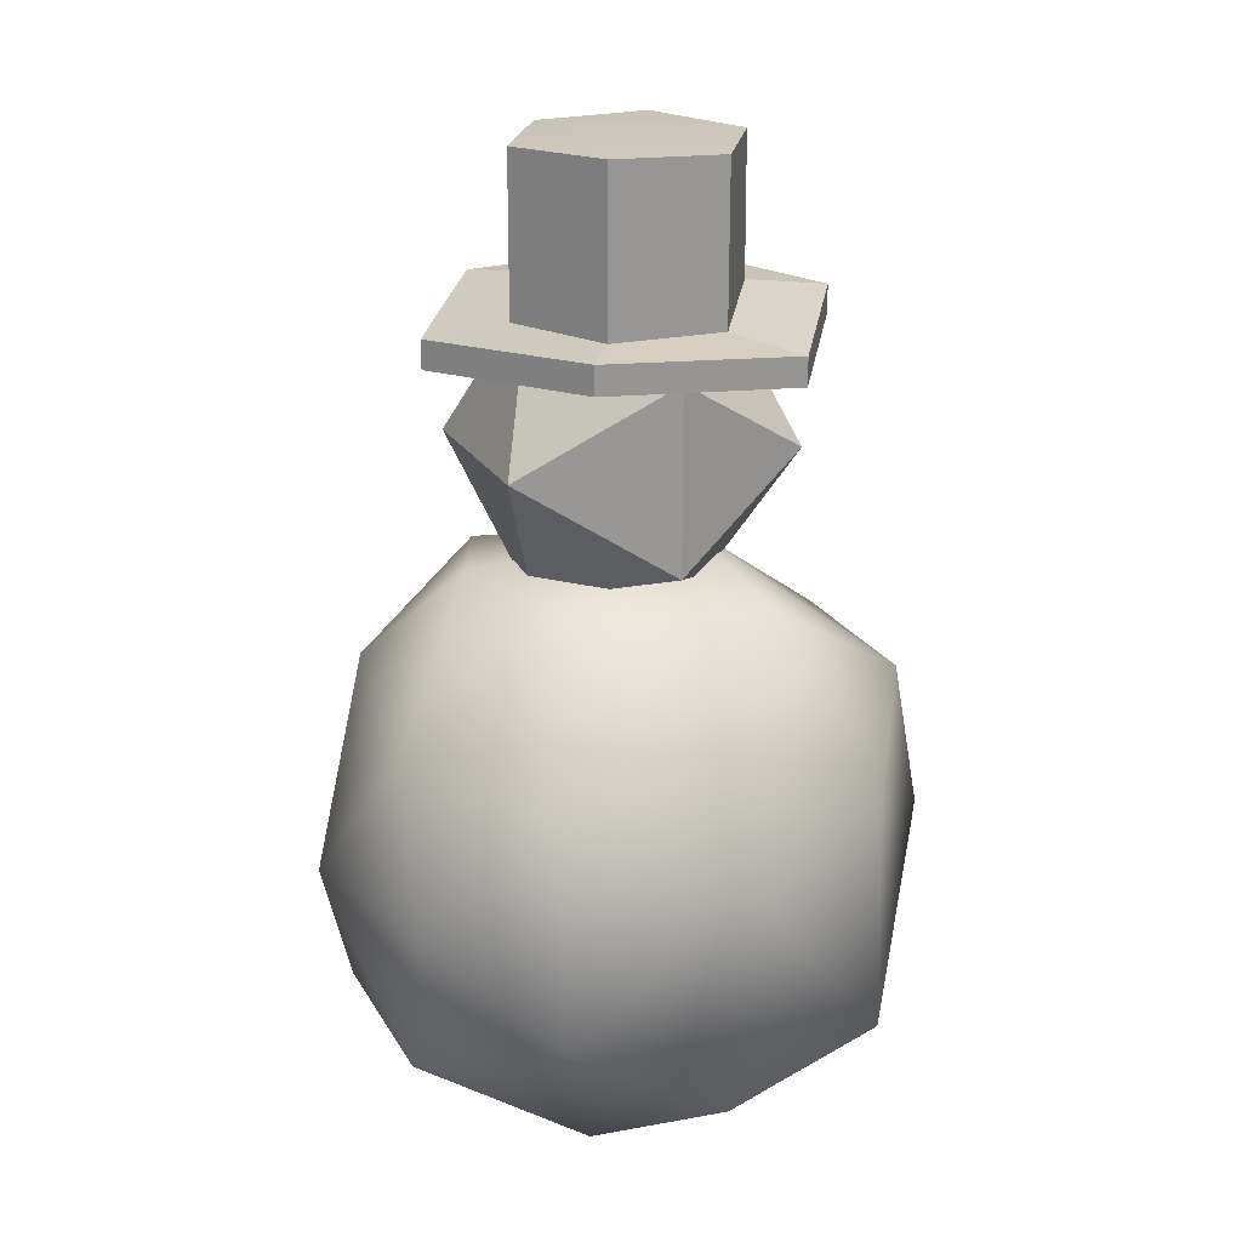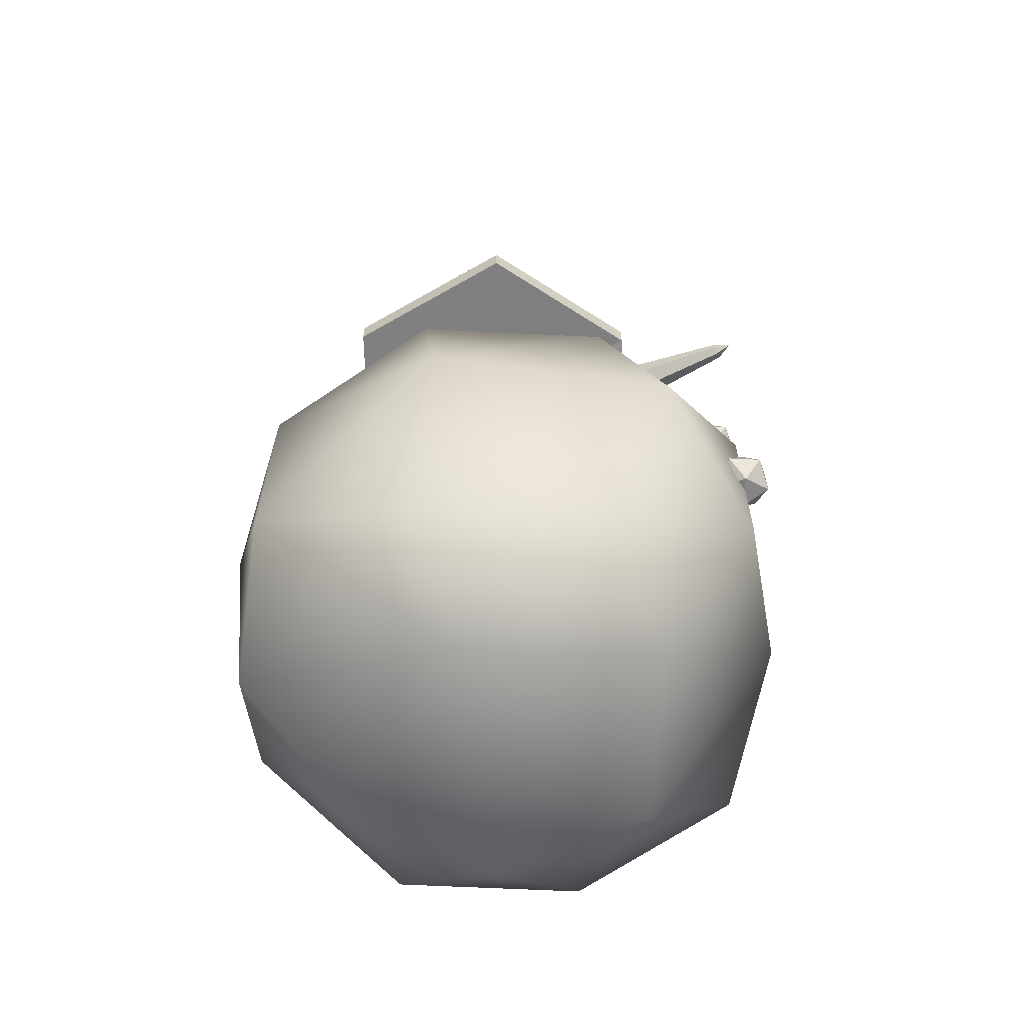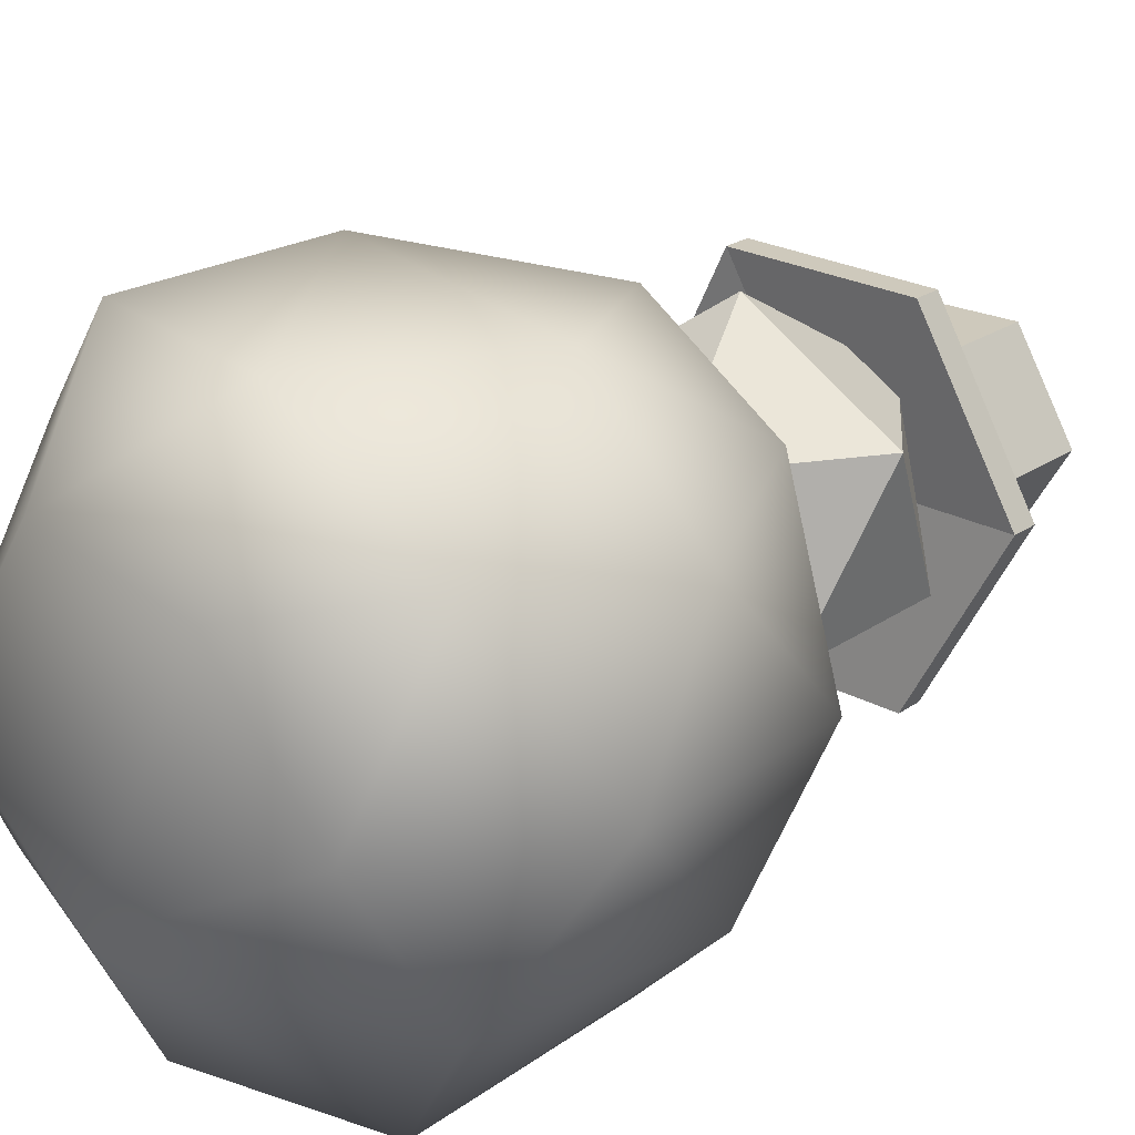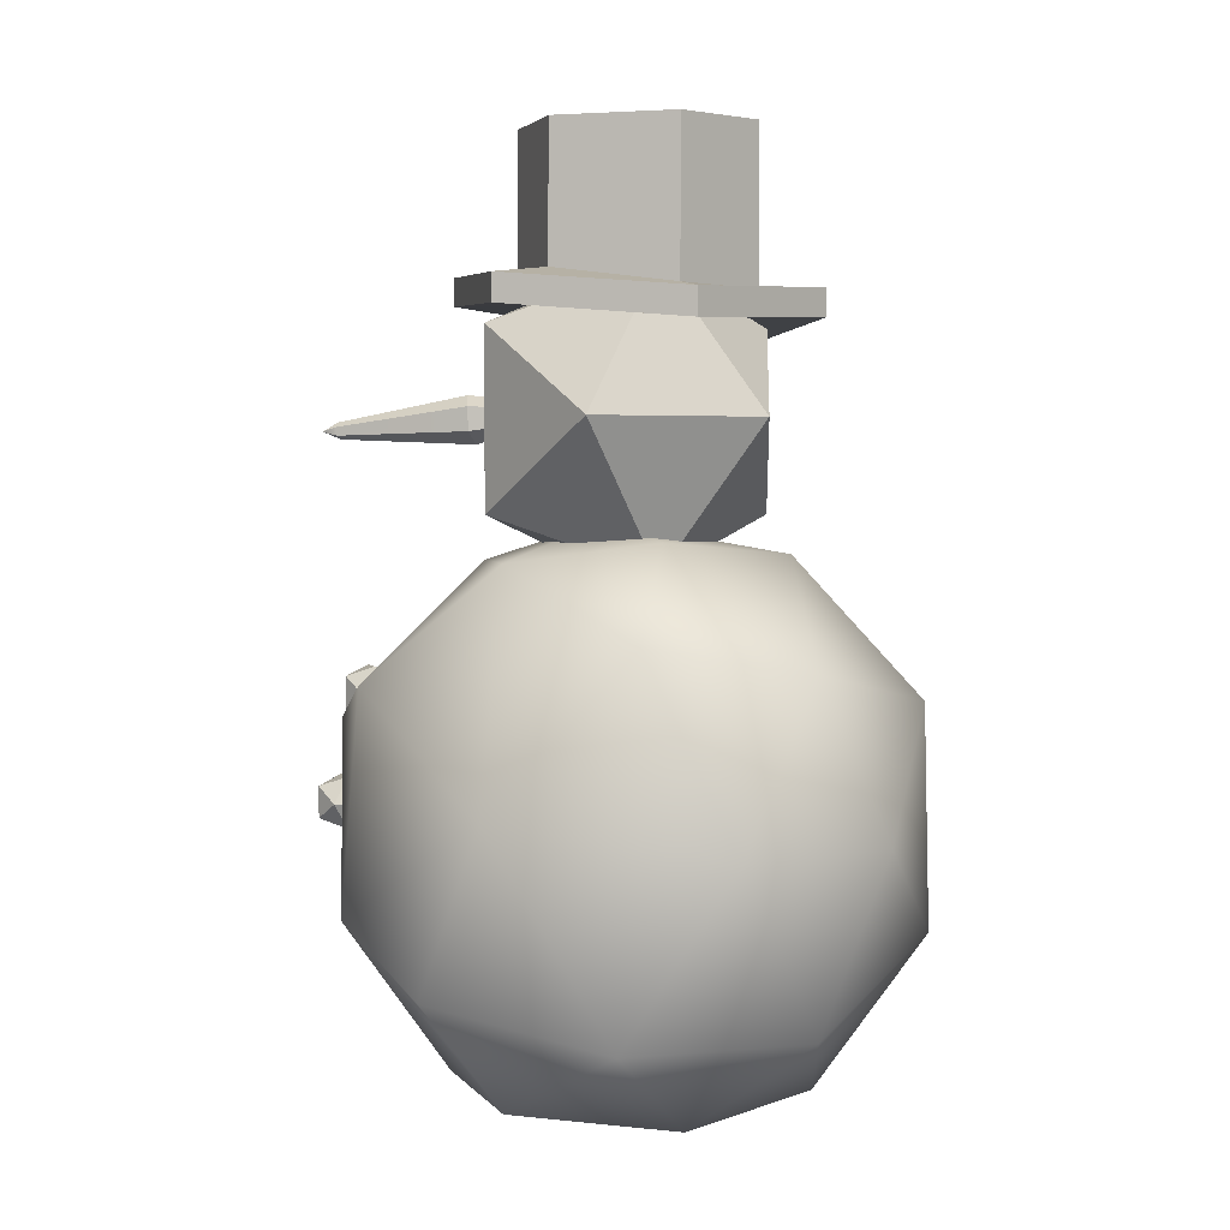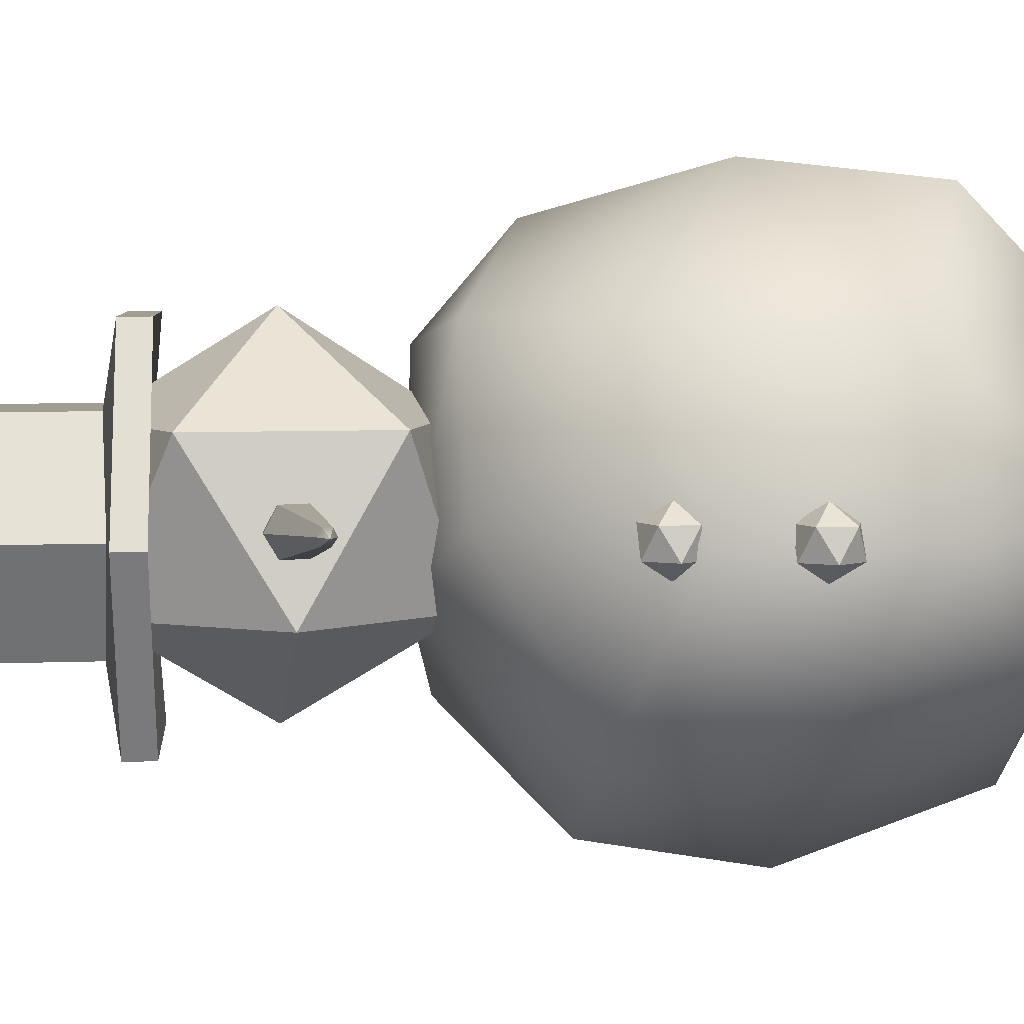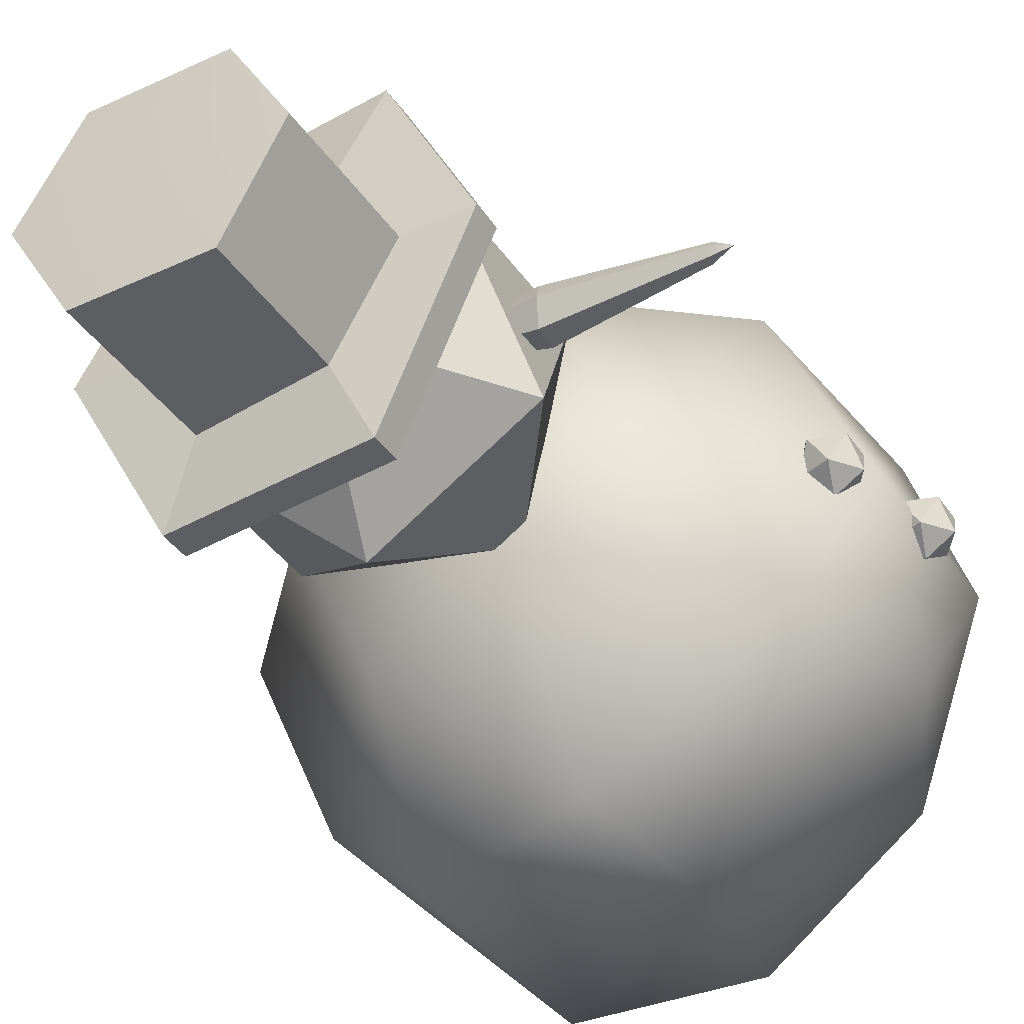
<metadata>
{"format":"obj","ext":"obj","renderer":"f3d","projection":"perspective","resolution":1024,"background":"white","views":[{"elev":21.8,"azim":99.2,"up":"+Y"},{"elev":-62.5,"azim":-151.1,"up":"+Y"},{"elev":22.4,"azim":39.5,"up":"+Z"},{"elev":2.6,"azim":13.3,"up":"+Y"},{"elev":5.1,"azim":-99.4,"up":"+Z"},{"elev":-38.3,"azim":-149.4,"up":"+Z"}]}
</metadata>
<code>
v -1.362 1.851 -0.1611
v -1.245 1.935 -0.07205
v -1.406 1.988 -0.07205
v -1.506 1.851 -0.07205
v -1.406 1.714 -0.07205
v -1.245 1.766 -0.07205
v -1.218 1.851 0.07205
v -1.317 1.988 0.07205
v -1.478 1.935 0.07205
v -1.478 1.766 0.07205
v -1.317 1.714 0.07205
v -1.362 1.851 0.1611
v -1.514 1.271 -0.1611
v -1.398 1.356 -0.07205
v -1.559 1.408 -0.07205
v -1.659 1.271 -0.07205
v -1.559 1.134 -0.07205
v -1.398 1.186 -0.07205
v -1.37 1.271 0.07205
v -1.47 1.408 0.07205
v -1.631 1.356 0.07205
v -1.631 1.186 0.07205
v -1.47 1.134 0.07205
v -1.514 1.271 0.1611
v -0.4097 1.208 -1.5
v 1.308 1.524 -0.7994
v -0.1886 2.744 -0.3122
v -1.432 1.208 -0.7263
v -0.1016 -0.2424 -0.5772
v 1.187 0.232 -0.7263
v 1.463 1.208 0.7209
v 0.3505 2.649 0.7085
v -1.141 1.946 0.8487
v -1.258 0.7737 0.7845
v 0.4629 -0.1979 0.7209
v -0.333 1.365 1.509
v -0.2472 2.035 -1.379
v 0.7039 1.719 -1.379
v 0.441 2.545 -0.8534
v -1.098 2.035 -0.8534
v -0.1231 0.1233 -1.224
v -0.9738 0.2304 -0.6983
v 0.6912 0.4827 -1.406
v 0.8543 2.58 -0.01508
v -0.7412 2.545 -0.002698
v -1.523 1.719 -0.002698
v -1.523 0.6974 -0.002698
v -0.9354 -0.129 -0.002698
v 0.9668 -0.129 -0.002698
v 1.555 0.6974 -0.002698
v 1.529 1.852 -0.01173
v 1.129 2.035 0.848
v -0.4097 2.545 0.848
v -0.4097 -0.129 0.848
v 1.135 0.2965 0.8605
v 0.8663 1.208 1.374
v 0.3627 2.174 1.256
v -0.665 0.5082 1.406
v 0.2842 0.2965 1.386
v 0.01566 3.257 -0.8928
v 0.6597 3.735 -0.4008
v -0.2304 4.03 -0.4008
v -0.7804 3.257 -0.4008
v -0.2304 2.483 -0.4008
v 0.6597 2.779 -0.4008
v 0.8118 3.257 0.3954
v 0.2617 4.03 0.3954
v -0.6284 3.735 0.3954
v -0.6284 2.779 0.3954
v 0.2617 2.483 0.3954
v 0.01566 3.257 0.8874
v -0.7986 3.327 -0.1066
v -0.7906 3.199 -0.1039
v -0.7889 3.138 0.008185
v -0.7952 3.204 0.1176
v -0.8032 3.331 0.1149
v -0.8312 3.393 0.002756
v -1.605 3.207 0.05374
v -0.6527 3.374 0.005952
v -0.6478 3.322 -0.07983
v -0.6514 3.325 0.09386
v -0.6451 3.225 0.09599
v -0.6401 3.174 0.01021
v -0.6415 3.222 -0.0777
v -1.511 3.236 0.01428
v -1.501 3.192 0.01255
v -1.503 3.167 0.04993
v -1.515 3.186 0.08913
v -1.525 3.23 0.09133
v -1.523 3.255 0.05386
v 0.3821 3.915 -0.5671
v -0.2817 3.999 -0.5671
v -0.5791 3.999 -0.05208
v -0.2817 3.999 0.463
v 0.3821 3.915 0.463
v 0.6795 3.915 -0.05208
v 0.3787 4.739 -0.5686
v -0.2851 4.734 -0.5644
v -0.5789 4.748 -0.04747
v -0.278 4.739 0.4652
v 0.3858 4.744 0.4609
v 0.6796 4.759 -0.05601
v 0.01556 4.774 -0.05241
v 0.01566 3.851 -0.05208
v 0.5422 3.861 -0.9572
v -0.465 3.946 -0.9572
v 0.5422 3.713 -0.9572
v -0.465 3.797 -0.9572
v -0.9224 3.999 -0.05208
v -0.9224 3.851 -0.05208
v -0.4604 3.946 0.8532
v -0.4604 3.798 0.8532
v 0.5468 3.861 0.8532
v 0.5468 3.713 0.8532
v 1.023 3.915 -0.05208
v 1.023 3.766 -0.05208
f 1 3 2
f 1 4 3
f 1 5 4
f 1 6 5
f 1 2 6
f 2 3 8
f 3 4 9
f 4 5 10
f 5 6 11
f 6 2 7
f 2 8 7
f 3 9 8
f 4 10 9
f 5 11 10
f 6 7 11
f 7 8 12
f 8 9 12
f 9 10 12
f 10 11 12
f 11 7 12
f 13 15 14
f 13 16 15
f 13 17 16
f 13 18 17
f 13 14 18
f 14 15 20
f 15 16 21
f 16 17 22
f 17 18 23
f 18 14 19
f 14 20 19
f 15 21 20
f 16 22 21
f 17 23 22
f 18 19 23
f 19 20 24
f 20 21 24
f 21 22 24
f 22 23 24
f 23 19 24
f 25 37 38
f 37 27 39
f 37 39 38
f 38 39 26
f 25 28 40
f 25 40 37
f 37 40 27
f 41 29 42
f 41 42 25
f 25 42 28
f 25 43 41
f 43 30 29
f 43 29 41
f 25 38 43
f 38 26 43
f 43 26 30
f 26 39 44
f 39 27 44
f 44 27 32
f 27 40 45
f 40 28 46
f 40 46 45
f 45 46 33
f 28 42 47
f 42 29 48
f 42 48 47
f 47 48 34
f 29 30 49
f 29 49 35
f 30 26 50
f 26 51 50
f 50 51 31
f 26 44 51
f 44 32 52
f 44 52 51
f 51 52 31
f 45 33 53
f 45 53 27
f 27 53 32
f 28 47 46
f 47 34 46
f 46 34 33
f 29 35 54
f 29 54 48
f 48 54 34
f 30 50 49
f 50 31 55
f 50 55 49
f 49 55 35
f 31 52 56
f 52 32 57
f 52 57 56
f 56 57 36
f 32 53 57
f 53 33 36
f 53 36 57
f 33 34 36
f 34 58 36
f 34 54 58
f 54 35 59
f 54 59 58
f 58 59 36
f 35 55 59
f 55 31 56
f 55 56 59
f 59 56 36
f 60 62 61
f 60 63 62
f 60 64 63
f 60 65 64
f 60 61 65
f 61 62 67
f 62 63 68
f 63 64 69
f 64 65 70
f 65 61 66
f 61 67 66
f 62 68 67
f 63 69 68
f 64 70 69
f 65 66 70
f 66 67 71
f 67 68 71
f 68 69 71
f 69 70 71
f 70 66 71
f 80 79 81 82 83 84
f 72 73 86 85
f 73 74 87 86
f 74 75 88 87
f 75 76 89 88
f 76 77 90 89
f 77 72 85 90
f 72 77 79 80
f 77 76 81 79
f 76 75 82 81
f 75 74 83 82
f 74 73 84 83
f 73 72 80 84
f 85 86 78
f 86 87 78
f 87 88 78
f 88 89 78
f 89 90 78
f 90 85 78
f 91 92 98 97
f 92 93 99 98
f 93 94 100 99
f 94 95 101 100
f 95 96 102 101
f 96 91 97 102
f 97 98 103
f 98 99 103
f 99 100 103
f 100 101 103
f 101 102 103
f 102 97 103
f 106 105 107 108
f 109 106 108 110
f 111 109 110 112
f 113 111 112 114
f 115 113 114 116
f 105 115 116 107
f 92 91 105 106
f 104 108 107
f 93 92 106 109
f 104 110 108
f 94 93 109 111
f 104 112 110
f 95 94 111 113
f 104 114 112
f 96 95 113 115
f 104 116 114
f 91 96 115 105
f 104 107 116

</code>
